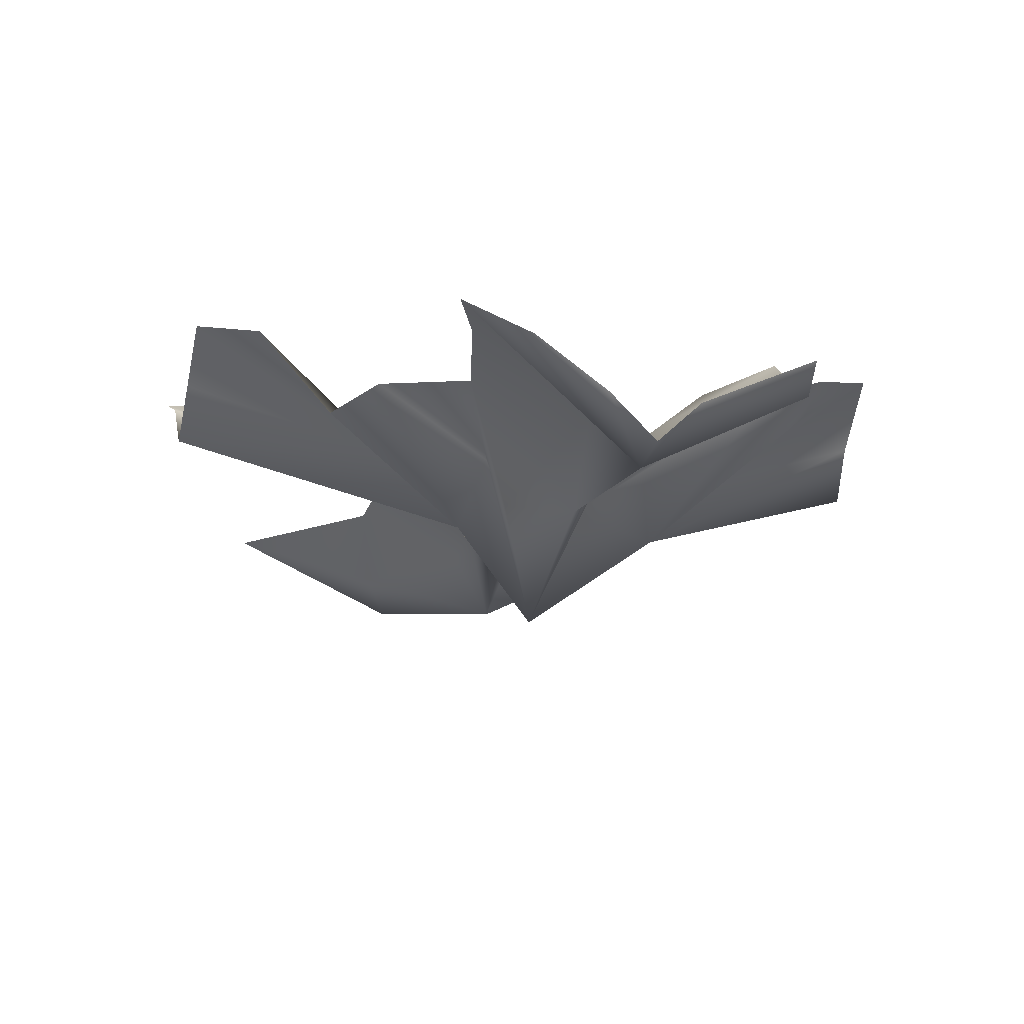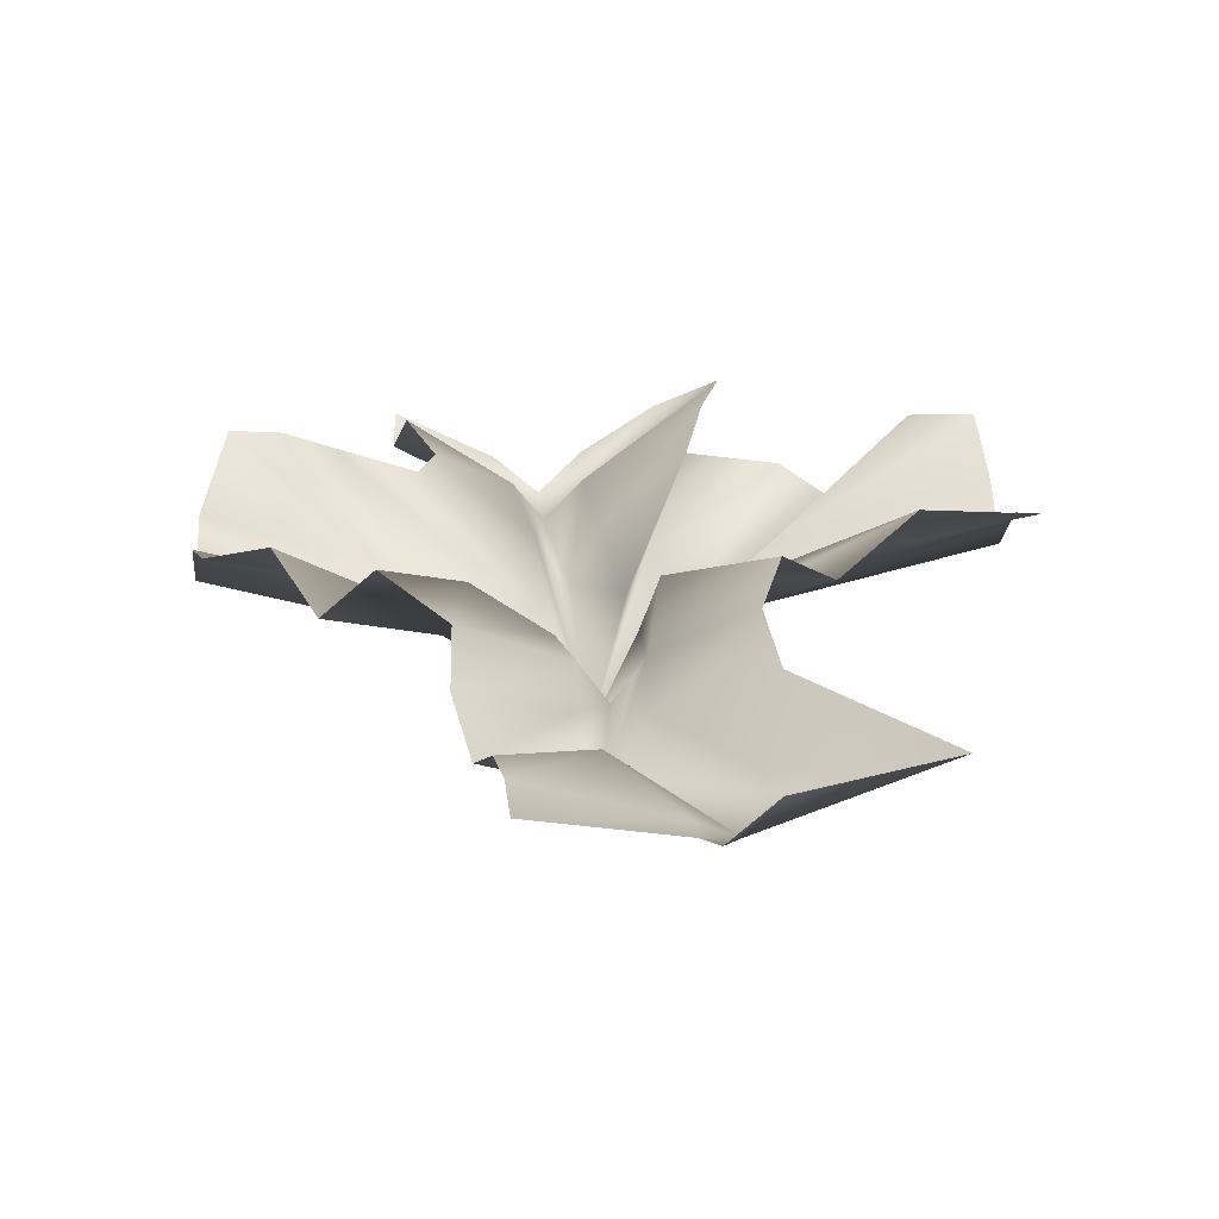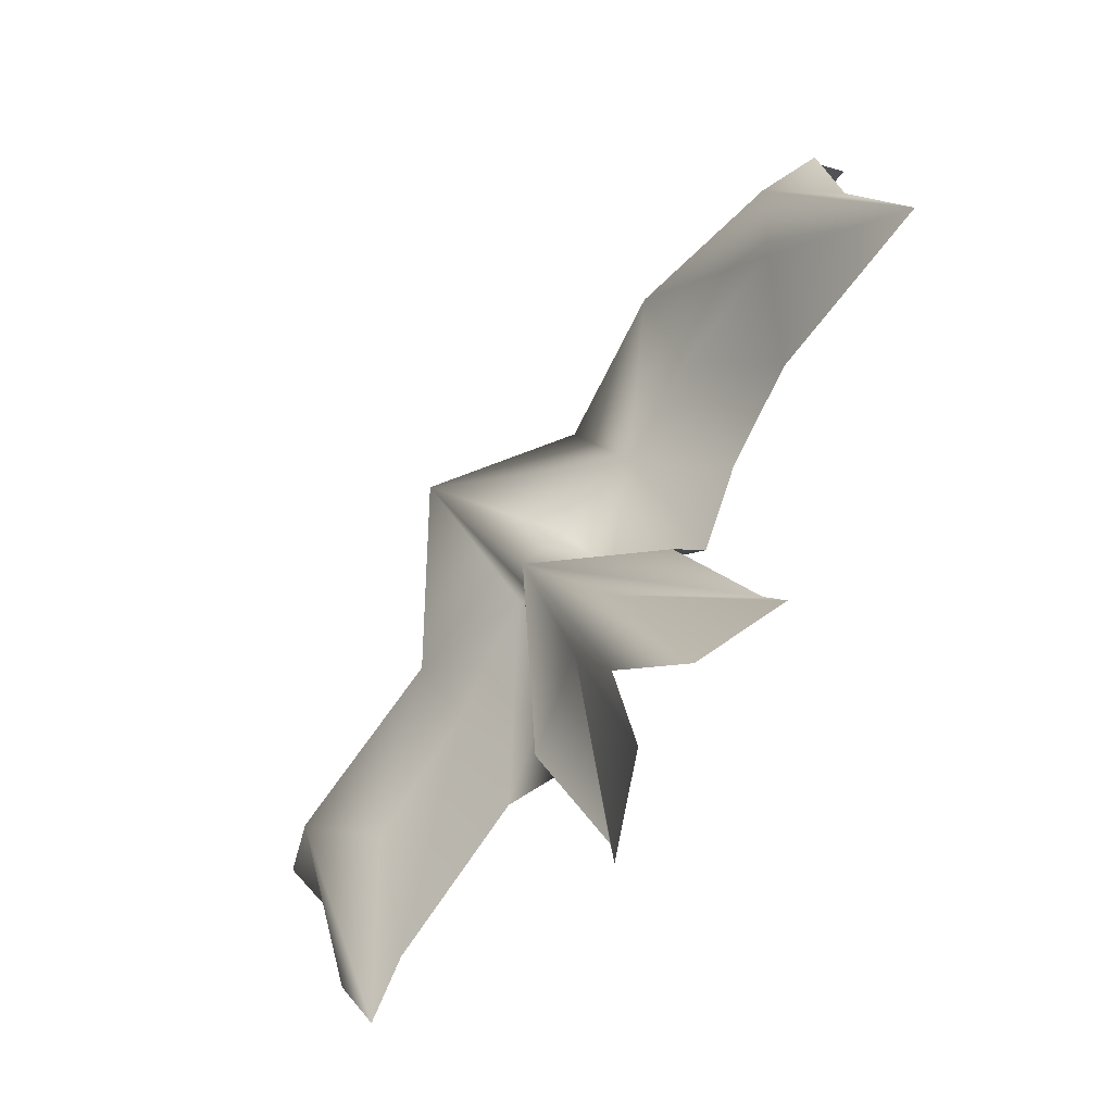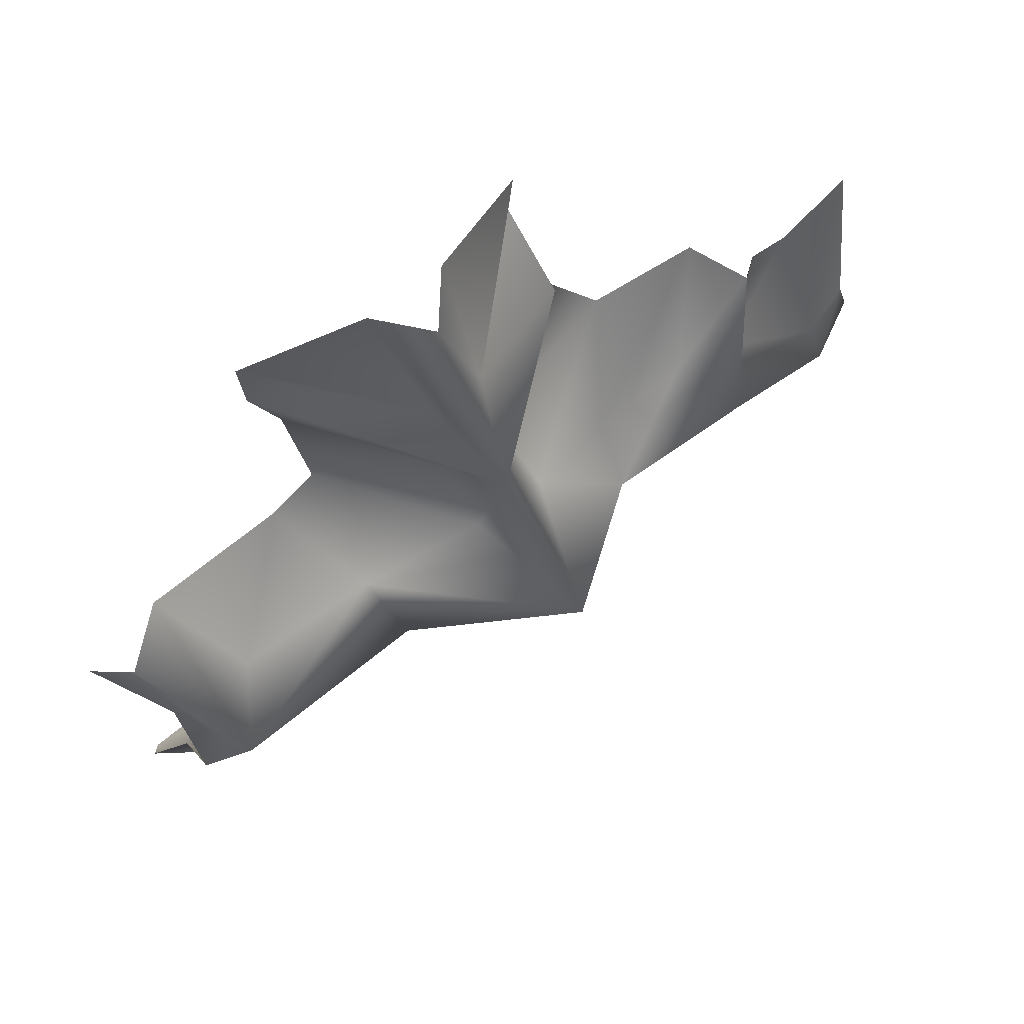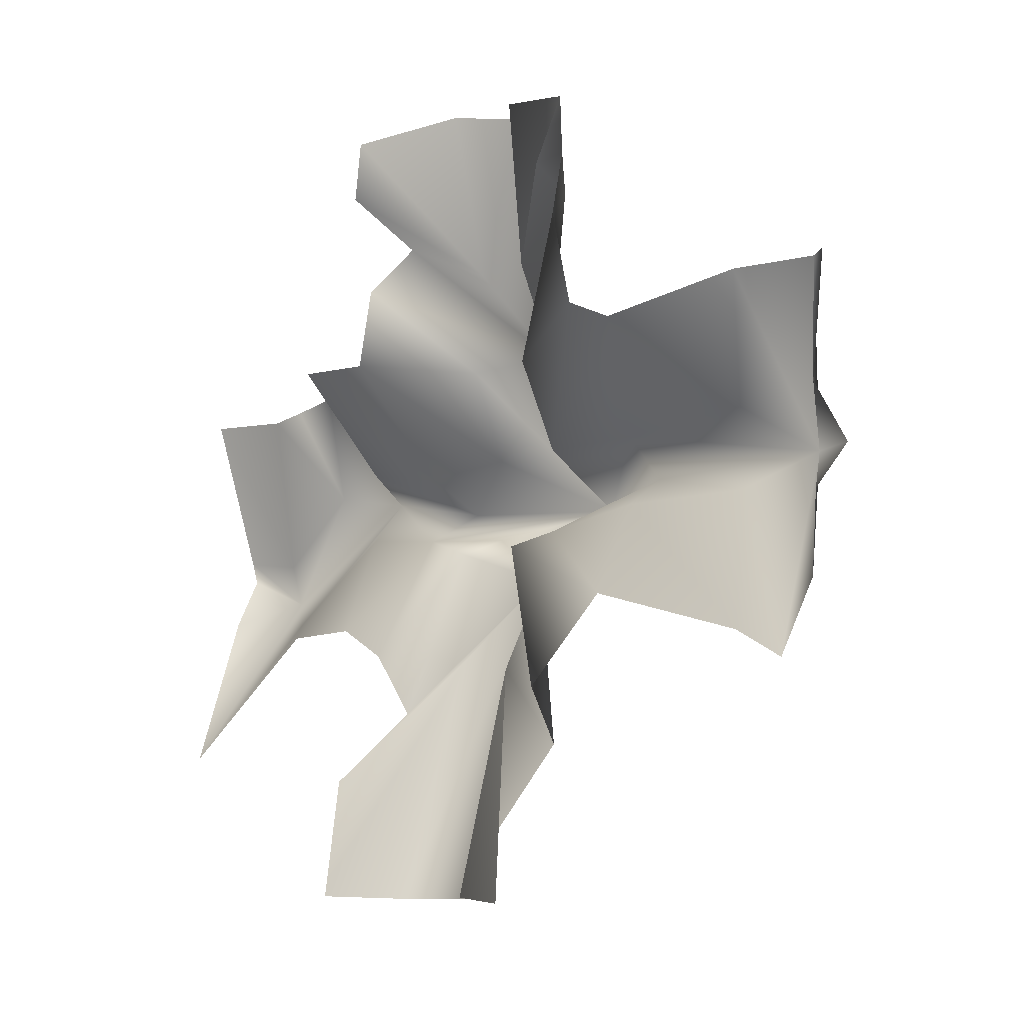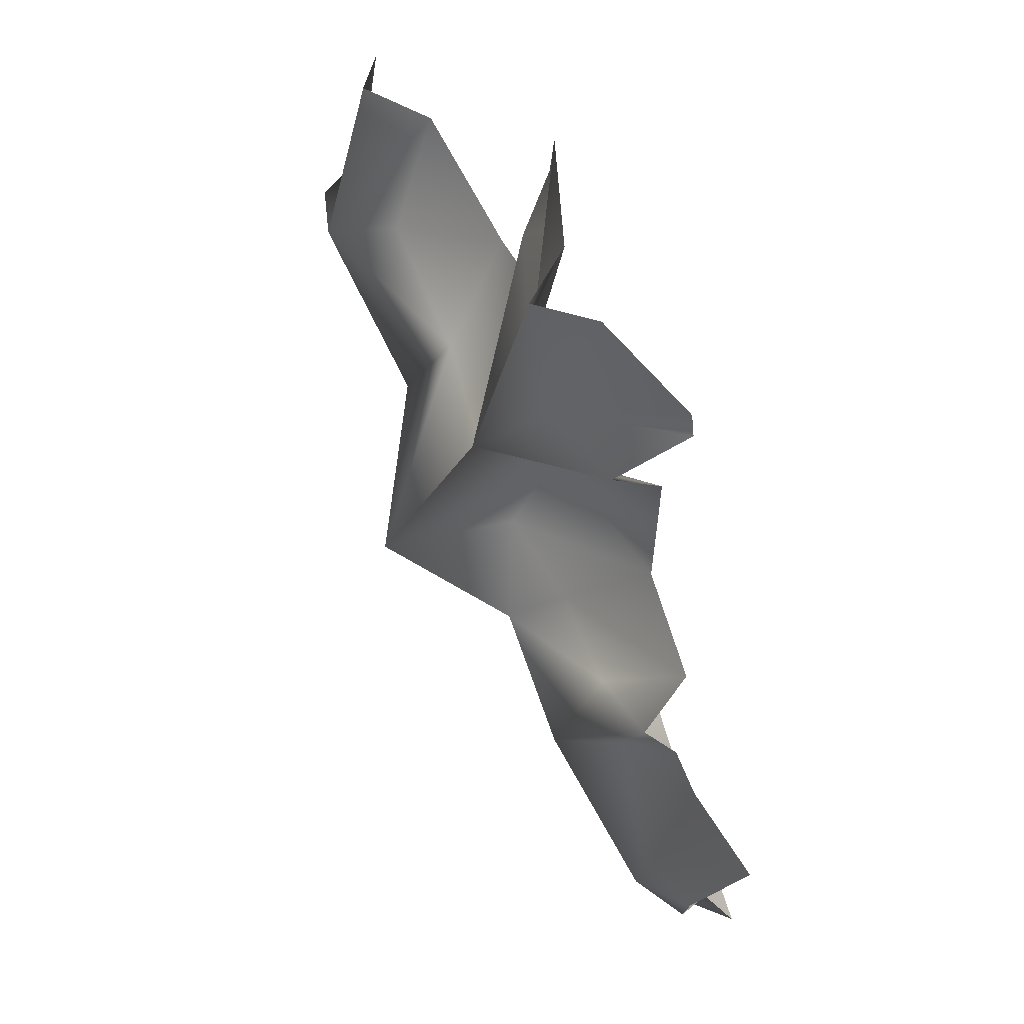
<metadata>
{"format":"obj","ext":"obj","renderer":"f3d","projection":"perspective","resolution":1024,"background":"white","views":[{"elev":-17.5,"azim":-108.6,"up":"+Y"},{"elev":26.2,"azim":80.7,"up":"+Y"},{"elev":-79.3,"azim":57.1,"up":"+Z"},{"elev":67.0,"azim":-36.3,"up":"+Z"},{"elev":-10.6,"azim":-133.0,"up":"+Z"},{"elev":72.2,"azim":66.9,"up":"+Z"}]}
</metadata>
<code>
o D36C_O
v 39.89 -15.98 -0.06464
v 41.03 -16.13 0.009278
v 41.37 -17.25 -0.369
v 39.99 -16.47 -0.369
v 39.89 -15.98 -0.06464
v 41.37 -17.25 -0.369
v 42.53 -15.98 -0.6734
v 41.72 -16.13 -0.7473
v 41.37 -17.25 -0.369
v 42.43 -16.47 -0.369
v 42.53 -15.98 -0.6734
v 41.37 -17.25 -0.369
v 41.06 -15.63 -0.9423
v 41.03 -16.13 -0.7473
v 41.37 -17.25 -0.369
v 41.37 -16.3 -1.151
v 41.06 -15.63 -0.9423
v 41.37 -17.25 -0.369
v 41.54 -15.63 0.7496
v 41.72 -16.13 0.009278
v 41.37 -17.25 -0.369
v 41.23 -16.3 0.9582
v 41.54 -15.63 0.7496
v 41.37 -17.25 -0.369
v 43.96 -16.03 -0.05407
v 44.95 -16.17 -0.6141
v 45.01 -16.32 -0.9825
v 43.69 -16.57 -0.0846
v 43.96 -16.03 -0.05407
v 45.01 -16.32 -0.9825
v 45.44 -16.01 -0.5424
v 45.47 -16.09 -0.7266
v 45.01 -16.32 -0.9825
v 44.95 -16.17 -0.6141
v 45.44 -16.01 -0.5424
v 45.01 -16.32 -0.9825
v 41.44 -15.63 1.667
v 41.23 -16.3 0.9582
v 41.01 -15.69 3.101
v 41.38 -15.22 3.099
v 41.44 -15.63 1.667
v 41.01 -15.69 3.101
v 41.14 -15.64 -2.049
v 41.37 -16.3 -1.151
v 41.56 -15.61 -4.073
v 41.19 -15.15 -4.071
v 41.14 -15.64 -2.049
v 41.56 -15.61 -4.073
v 38.61 -15.99 -0.7256
v 38.23 -16.57 -0.369
v 39.99 -16.47 -0.369
v 39.89 -15.98 -0.6734
v 38.61 -15.99 -0.7256
v 39.99 -16.47 -0.369
v 41.03 -16.13 -0.7473
v 39.89 -15.98 -0.6734
v 39.99 -16.47 -0.369
v 41.37 -17.25 -0.369
v 41.03 -16.13 -0.7473
v 39.99 -16.47 -0.369
v 43.41 -15.99 0.1049
v 43.69 -16.57 -0.0846
v 42.43 -16.47 -0.369
v 42.53 -15.98 -0.06464
v 43.41 -15.99 0.1049
v 42.43 -16.47 -0.369
v 41.72 -16.13 0.009278
v 42.53 -15.98 -0.06464
v 42.43 -16.47 -0.369
v 41.37 -17.25 -0.369
v 41.72 -16.13 0.009278
v 42.43 -16.47 -0.369
v 41.03 -16.13 0.009278
v 40.91 -15.63 0.7496
v 41.23 -16.3 0.9582
v 41.37 -17.25 -0.369
v 41.03 -16.13 0.009278
v 41.23 -16.3 0.9582
v 41.72 -16.13 -0.7473
v 41.69 -15.63 -0.9423
v 41.37 -16.3 -1.151
v 41.37 -17.25 -0.369
v 41.72 -16.13 -0.7473
v 41.37 -16.3 -1.151
v 44.6 -16.02 -1.269
v 43.45 -16.03 -0.5437
v 43.69 -16.57 -0.0846
v 45.01 -16.32 -0.9825
v 44.6 -16.02 -1.269
v 43.69 -16.57 -0.0846
v 37.83 -16.44 -0.369
v 37.84 -16.02 0.08043
v 38.23 -16.57 -0.369
v 38.16 -15.43 0.983
v 38.61 -15.99 -0.01241
v 38.23 -16.57 -0.369
v 37.69 -15.89 1.089
v 38.16 -15.43 0.983
v 38.23 -16.57 -0.369
v 38.22 -15.44 -1.994
v 38.61 -15.99 -0.7256
v 39.89 -15.98 -0.6734
v 39.67 -15.33 -1.554
v 38.22 -15.44 -1.994
v 39.89 -15.98 -0.6734
v 43.87 -15.47 1.138
v 43.41 -15.99 0.1049
v 42.53 -15.98 -0.06464
v 42.91 -15.35 1.023
v 43.87 -15.47 1.138
v 42.53 -15.98 -0.06464
v 38.23 -16.57 -0.369
v 38.61 -15.99 -0.01241
v 39.89 -15.98 -0.06464
v 39.99 -16.47 -0.369
v 38.23 -16.57 -0.369
v 39.89 -15.98 -0.06464
v 41.69 -15.63 -0.9423
v 41.72 -16.13 -0.7473
v 42.53 -15.98 -0.6734
v 42.38 -15.19 -1.858
v 41.69 -15.63 -0.9423
v 42.53 -15.98 -0.6734
v 43.05 -15.34 -1.543
v 42.38 -15.19 -1.858
v 42.53 -15.98 -0.6734
v 43.69 -16.57 -0.0846
v 43.45 -16.03 -0.5437
v 42.53 -15.98 -0.6734
v 42.43 -16.47 -0.369
v 43.69 -16.57 -0.0846
v 42.53 -15.98 -0.6734
v 40.92 -15.63 1.667
v 40.14 -15.08 2.305
v 39.6 -14.85 2.726
v 40.65 -15.22 3.03
v 40.92 -15.63 1.667
v 39.6 -14.85 2.726
v 40.14 -15.08 2.305
v 39.62 -14.9 2.232
v 39.6 -14.85 2.726
v 41.69 -15.63 -1.95
v 42.46 -14.81 -3.024
v 42.67 -14.83 -4.041
v 41.92 -15.15 -4.071
v 41.69 -15.63 -1.95
v 42.67 -14.83 -4.041
v 41.14 -15.64 -2.049
v 41.19 -15.15 -4.071
v 40.38 -14.82 -4.138
v 40.33 -14.81 -3.52
v 41.14 -15.64 -2.049
v 40.38 -14.82 -4.138
v 41.44 -15.63 1.667
v 41.38 -15.22 3.099
v 42.34 -14.87 3
v 42.33 -14.81 2.441
v 41.44 -15.63 1.667
v 42.34 -14.87 3
v 44.38 -15.77 0.8697
v 44.75 -15.77 0.8268
v 43.96 -16.03 -0.05407
v 44.14 -15.97 1.006
v 44.38 -15.77 0.8697
v 43.96 -16.03 -0.05407
v 43.69 -16.57 -0.0846
v 44.14 -15.97 1.006
v 43.96 -16.03 -0.05407
v 37.69 -15.89 1.089
v 38.23 -16.57 -0.369
v 37.84 -16.02 0.08043
v 37.4 -15.65 1.039
v 37.69 -15.89 1.089
v 37.84 -16.02 0.08043
v 43.94 -15.45 -1.519
v 43.45 -16.03 -0.5437
v 44.6 -16.02 -1.269
v 45.51 -15.44 -2.606
v 43.94 -15.45 -1.519
v 44.6 -16.02 -1.269
v 44.6 -16.02 -1.269
v 45.01 -16.32 -0.9825
v 45.51 -15.44 -2.606
v 45.01 -16.32 -0.9825
v 45.35 -15.77 -1.213
v 45.51 -15.44 -2.606
v 38.23 -16.57 -0.369
v 37.7 -15.38 -2.268
v 37.59 -15.66 -1.615
v 37.84 -16.02 -0.8184
v 38.23 -16.57 -0.369
v 37.59 -15.66 -1.615
v 40.92 -15.63 1.667
v 41.23 -16.3 0.9582
v 40.01 -15.31 2.045
v 40.14 -15.08 2.305
v 40.92 -15.63 1.667
v 40.01 -15.31 2.045
v 39.47 -15.27 0.8152
v 39.91 -15.25 1.023
v 41.03 -16.13 0.009278
v 39.89 -15.98 -0.06464
v 39.47 -15.27 0.8152
v 41.03 -16.13 0.009278
v 38.61 -15.99 -0.7256
v 38.22 -15.44 -1.994
v 37.7 -15.38 -2.268
v 38.23 -16.57 -0.369
v 38.61 -15.99 -0.7256
v 37.7 -15.38 -2.268
v 44.14 -15.97 1.006
v 43.69 -16.57 -0.0846
v 43.41 -15.99 0.1049
v 43.87 -15.47 1.138
v 44.14 -15.97 1.006
v 43.41 -15.99 0.1049
v 41.23 -16.3 0.9582
v 40.91 -15.63 0.7496
v 39.84 -14.99 1.768
v 40.01 -15.31 2.045
v 41.23 -16.3 0.9582
v 39.84 -14.99 1.768
v 42.31 -15.49 -2.372
v 41.37 -16.3 -1.151
v 41.69 -15.63 -0.9423
v 42.38 -15.19 -1.858
v 42.31 -15.49 -2.372
v 41.69 -15.63 -0.9423
v 39.91 -15.25 1.023
v 39.84 -14.99 1.768
v 40.91 -15.63 0.7496
v 41.03 -16.13 0.009278
v 39.91 -15.25 1.023
v 40.91 -15.63 0.7496
v 41.23 -16.3 0.9582
v 40.92 -15.63 1.667
v 40.65 -15.22 3.03
v 41.01 -15.69 3.101
v 41.23 -16.3 0.9582
v 40.65 -15.22 3.03
v 41.37 -16.3 -1.151
v 41.69 -15.63 -1.95
v 41.92 -15.15 -4.071
v 41.56 -15.61 -4.073
v 41.37 -16.3 -1.151
v 41.92 -15.15 -4.071
v 42.31 -15.51 2.086
v 41.23 -16.3 0.9582
v 41.44 -15.63 1.667
v 42.33 -14.81 2.441
v 42.31 -15.51 2.086
v 41.44 -15.63 1.667
v 40.42 -15.55 -2.768
v 41.37 -16.3 -1.151
v 41.14 -15.64 -2.049
v 40.33 -14.81 -3.52
v 40.42 -15.55 -2.768
v 41.14 -15.64 -2.049
v 41.37 -16.3 -1.151
v 42.31 -15.49 -2.372
v 42.46 -14.81 -3.024
v 41.69 -15.63 -1.95
v 41.37 -16.3 -1.151
v 42.46 -14.81 -3.024
v 40.01 -15.31 2.045
v 39.62 -14.9 2.232
v 40.14 -15.08 2.305
v 40.01 -15.31 2.045
v 39.84 -14.99 1.768
v 39.62 -14.9 2.232
v 45.01 -16.32 -0.9825
v 45.47 -16.09 -0.7266
v 45.35 -15.77 -1.213
v 44.75 -15.77 0.8268
v 45.55 -15.64 0.8786
v 44.95 -16.17 -0.6141
v 43.96 -16.03 -0.05407
v 44.75 -15.77 0.8268
v 44.95 -16.17 -0.6141
v 45.55 -15.64 0.8786
v 45.44 -16.01 -0.5424
v 44.95 -16.17 -0.6141
v 41.23 -16.3 0.9582
v 42.31 -15.51 2.086
v 42.39 -15.06 1.591
v 41.54 -15.63 0.7496
v 41.23 -16.3 0.9582
v 42.39 -15.06 1.591
v 38.61 -15.99 -0.01241
v 38.16 -15.43 0.983
v 39.47 -15.27 0.8152
v 39.89 -15.98 -0.06464
v 38.61 -15.99 -0.01241
v 39.47 -15.27 0.8152
v 41.54 -15.63 0.7496
v 42.39 -15.06 1.591
v 42.91 -15.35 1.023
v 41.72 -16.13 0.009278
v 41.54 -15.63 0.7496
v 42.91 -15.35 1.023
v 42.53 -15.98 -0.06464
v 41.72 -16.13 0.009278
v 42.91 -15.35 1.023
v 41.37 -16.3 -1.151
v 40.42 -15.55 -2.768
v 40.35 -15.21 -2.299
v 41.06 -15.63 -0.9423
v 41.37 -16.3 -1.151
v 40.35 -15.21 -2.299
v 41.06 -15.63 -0.9423
v 40.35 -15.21 -2.299
v 39.67 -15.33 -1.554
v 41.03 -16.13 -0.7473
v 41.06 -15.63 -0.9423
v 39.67 -15.33 -1.554
v 39.89 -15.98 -0.6734
v 41.03 -16.13 -0.7473
v 39.67 -15.33 -1.554
v 43.45 -16.03 -0.5437
v 43.94 -15.45 -1.519
v 43.05 -15.34 -1.543
v 42.53 -15.98 -0.6734
v 43.45 -16.03 -0.5437
v 43.05 -15.34 -1.543
v 38.23 -16.57 -0.369
v 37.84 -16.02 -0.8184
v 37.83 -16.44 -0.369
f 1 2 3
f 4 5 6
f 7 8 9
f 10 11 12
f 13 14 15
f 16 17 18
f 19 20 21
f 22 23 24
f 25 26 27
f 28 29 30
f 31 32 33
f 34 35 36
f 37 38 39
f 40 41 42
f 43 44 45
f 46 47 48
f 49 50 51
f 52 53 54
f 55 56 57
f 58 59 60
f 61 62 63
f 64 65 66
f 67 68 69
f 70 71 72
f 73 74 75
f 76 77 78
f 79 80 81
f 82 83 84
f 85 86 87
f 88 89 90
f 91 92 93
f 94 95 96
f 97 98 99
f 100 101 102
f 103 104 105
f 106 107 108
f 109 110 111
f 112 113 114
f 115 116 117
f 118 119 120
f 121 122 123
f 124 125 126
f 127 128 129
f 130 131 132
f 133 134 135
f 136 137 138
f 139 140 141
f 142 143 144
f 145 146 147
f 148 149 150
f 151 152 153
f 154 155 156
f 157 158 159
f 160 161 162
f 163 164 165
f 166 167 168
f 169 170 171
f 172 173 174
f 175 176 177
f 178 179 180
f 181 182 183
f 184 185 186
f 187 188 189
f 190 191 192
f 193 194 195
f 196 197 198
f 199 200 201
f 202 203 204
f 205 206 207
f 208 209 210
f 211 212 213
f 214 215 216
f 217 218 219
f 220 221 222
f 223 224 225
f 226 227 228
f 229 230 231
f 232 233 234
f 235 236 237
f 238 239 240
f 241 242 243
f 244 245 246
f 247 248 249
f 250 251 252
f 253 254 255
f 256 257 258
f 259 260 261
f 262 263 264
f 265 266 267
f 268 269 270
f 271 272 273
f 274 275 276
f 277 278 279
f 280 281 282
f 283 284 285
f 286 287 288
f 289 290 291
f 292 293 294
f 295 296 297
f 298 299 300
f 301 302 303
f 304 305 306
f 307 308 309
f 310 311 312
f 313 314 315
f 316 317 318
f 319 320 321
f 322 323 324
f 325 326 327

</code>
